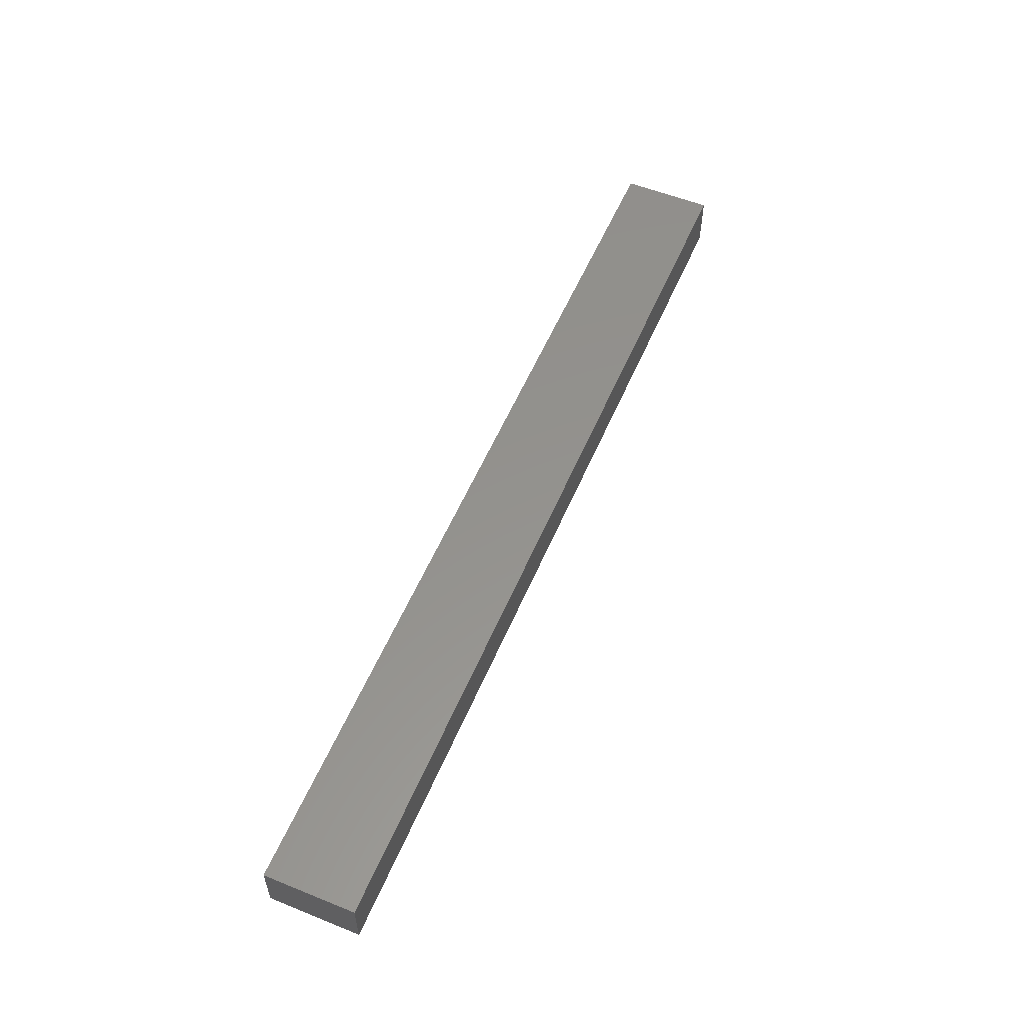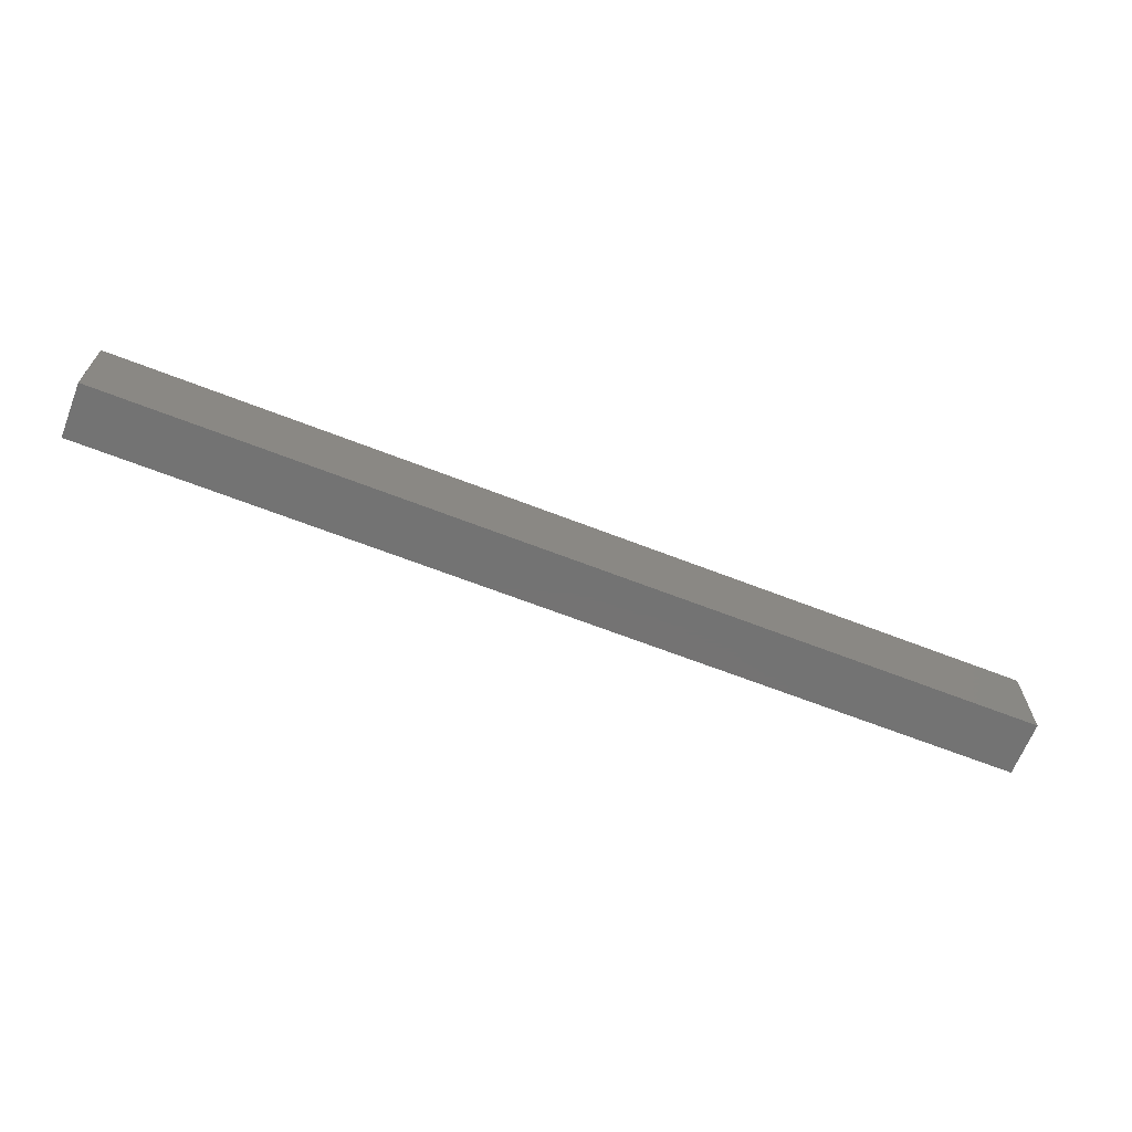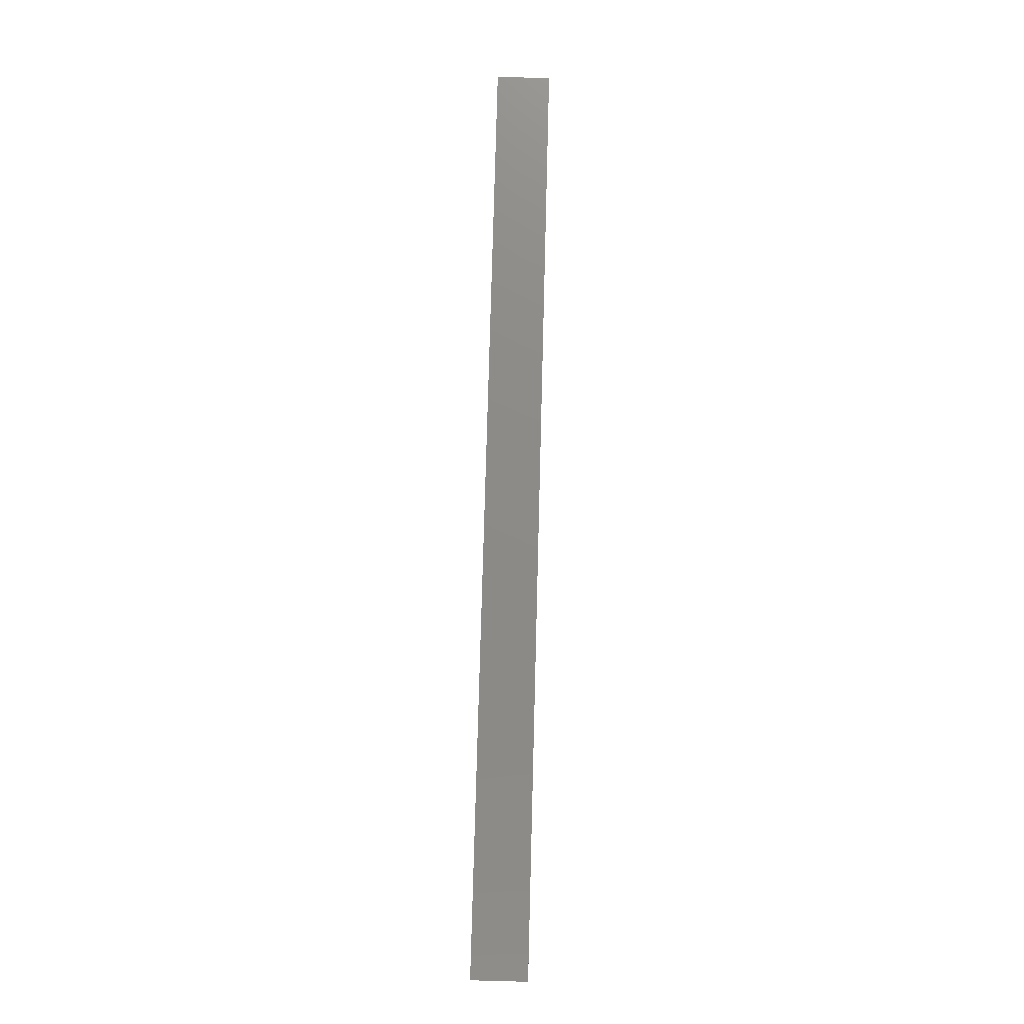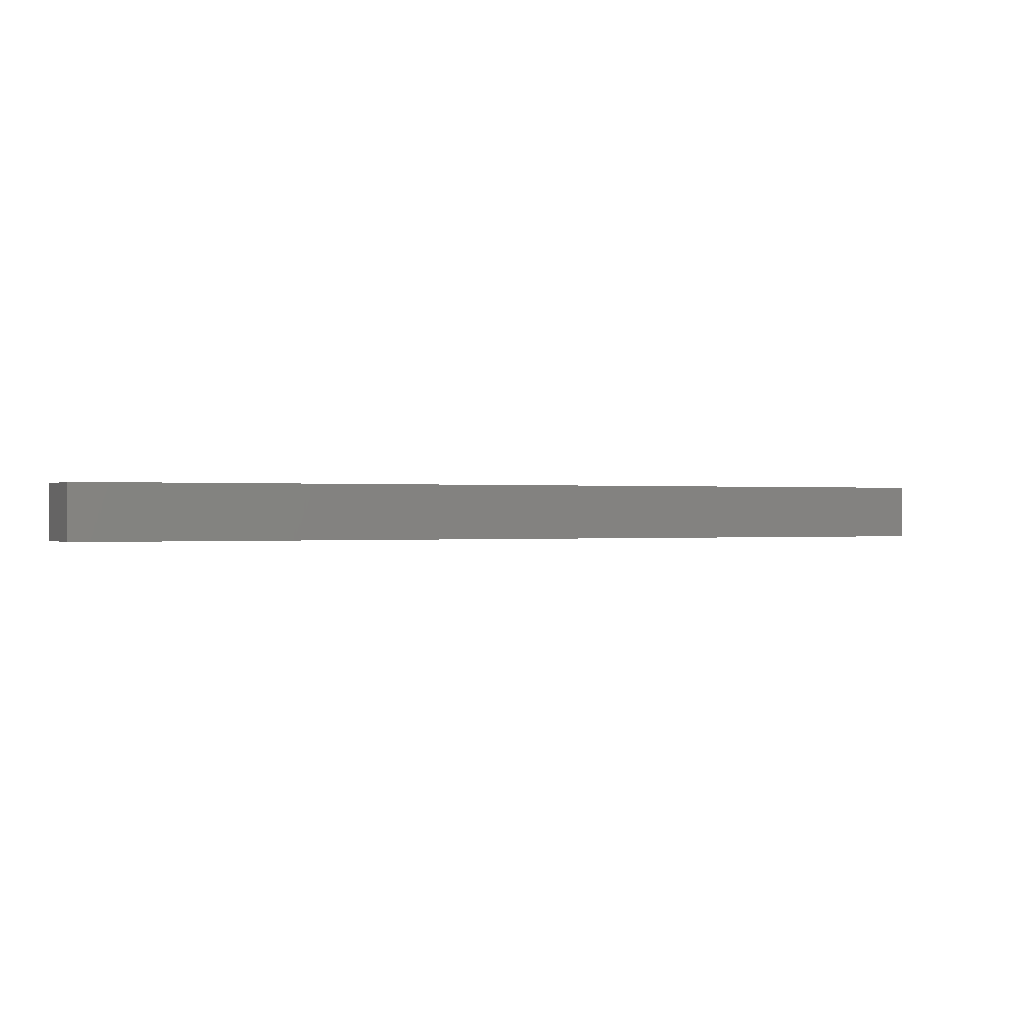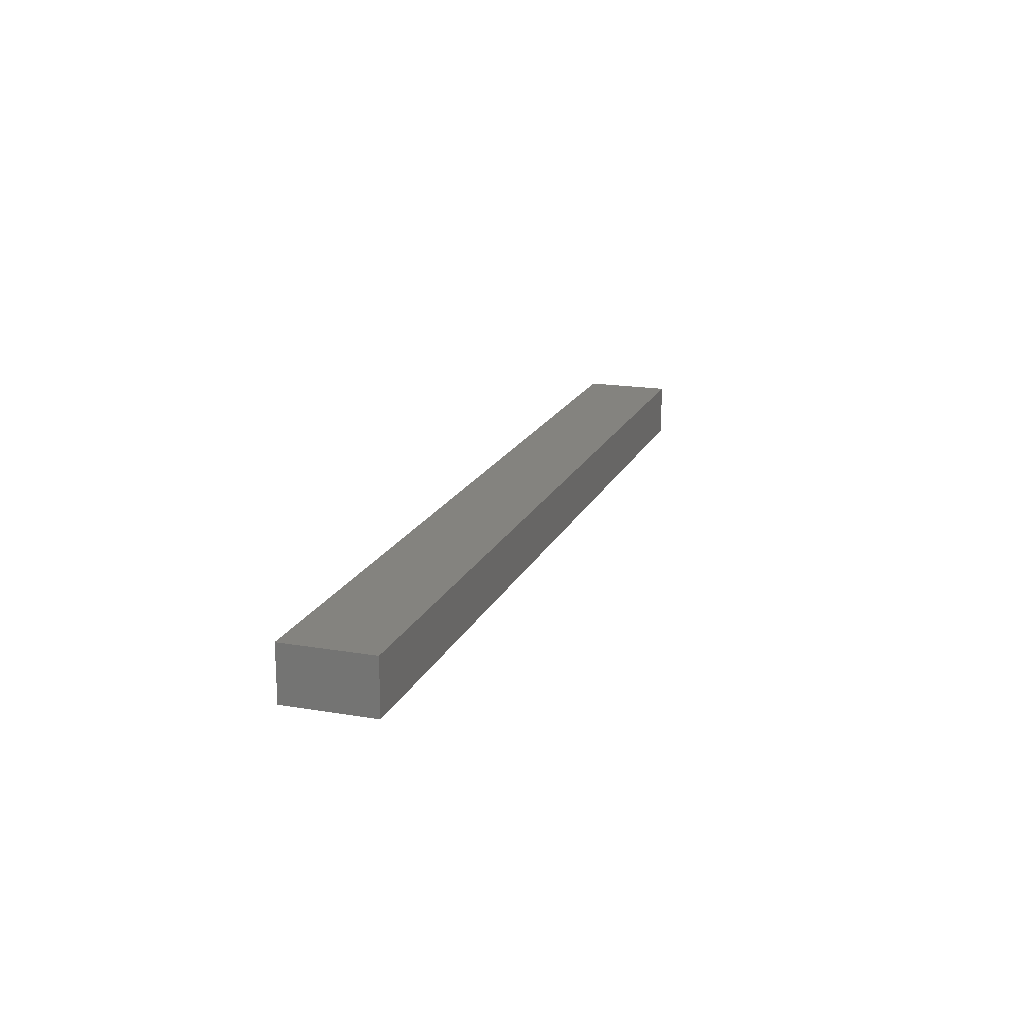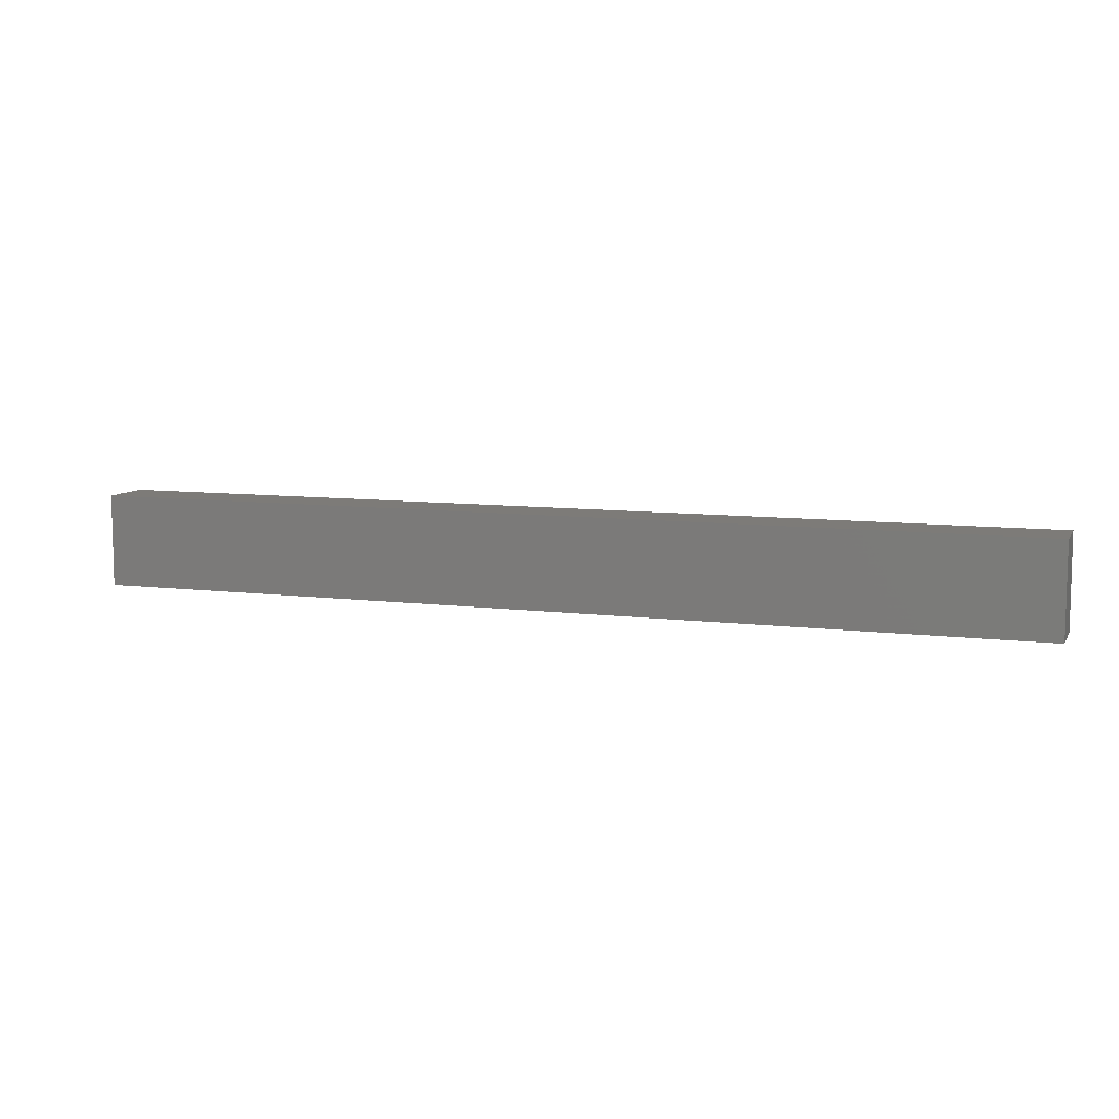
<metadata>
{"format":"stl","ext":"stl","renderer":"f3d","projection":"perspective","resolution":1024,"background":"white","views":[{"elev":56.0,"azim":-67.1,"up":"+Y"},{"elev":-65.6,"azim":158.6,"up":"+Z"},{"elev":76.5,"azim":-88.5,"up":"+Z"},{"elev":0.0,"azim":155.1,"up":"+Y"},{"elev":17.8,"azim":108.5,"up":"+Y"},{"elev":8.9,"azim":18.9,"up":"+Z"}]}
</metadata>
<code>
# stl→obj: 8 verts, 12 faces
v 107.6 1.812 22.13
v 138.4 0 22.13
v 138.4 1.812 22.13
v 107.6 0 22.13
v 138.4 1.812 19.13
v 107.6 1.812 19.13
v 107.6 0 19.13
v 138.4 0 19.13
f 1 2 3
f 2 1 4
f 5 1 3
f 1 5 6
f 7 5 8
f 5 7 6
f 7 2 4
f 2 7 8
f 7 1 6
f 1 7 4
f 2 5 3
f 5 2 8

</code>
